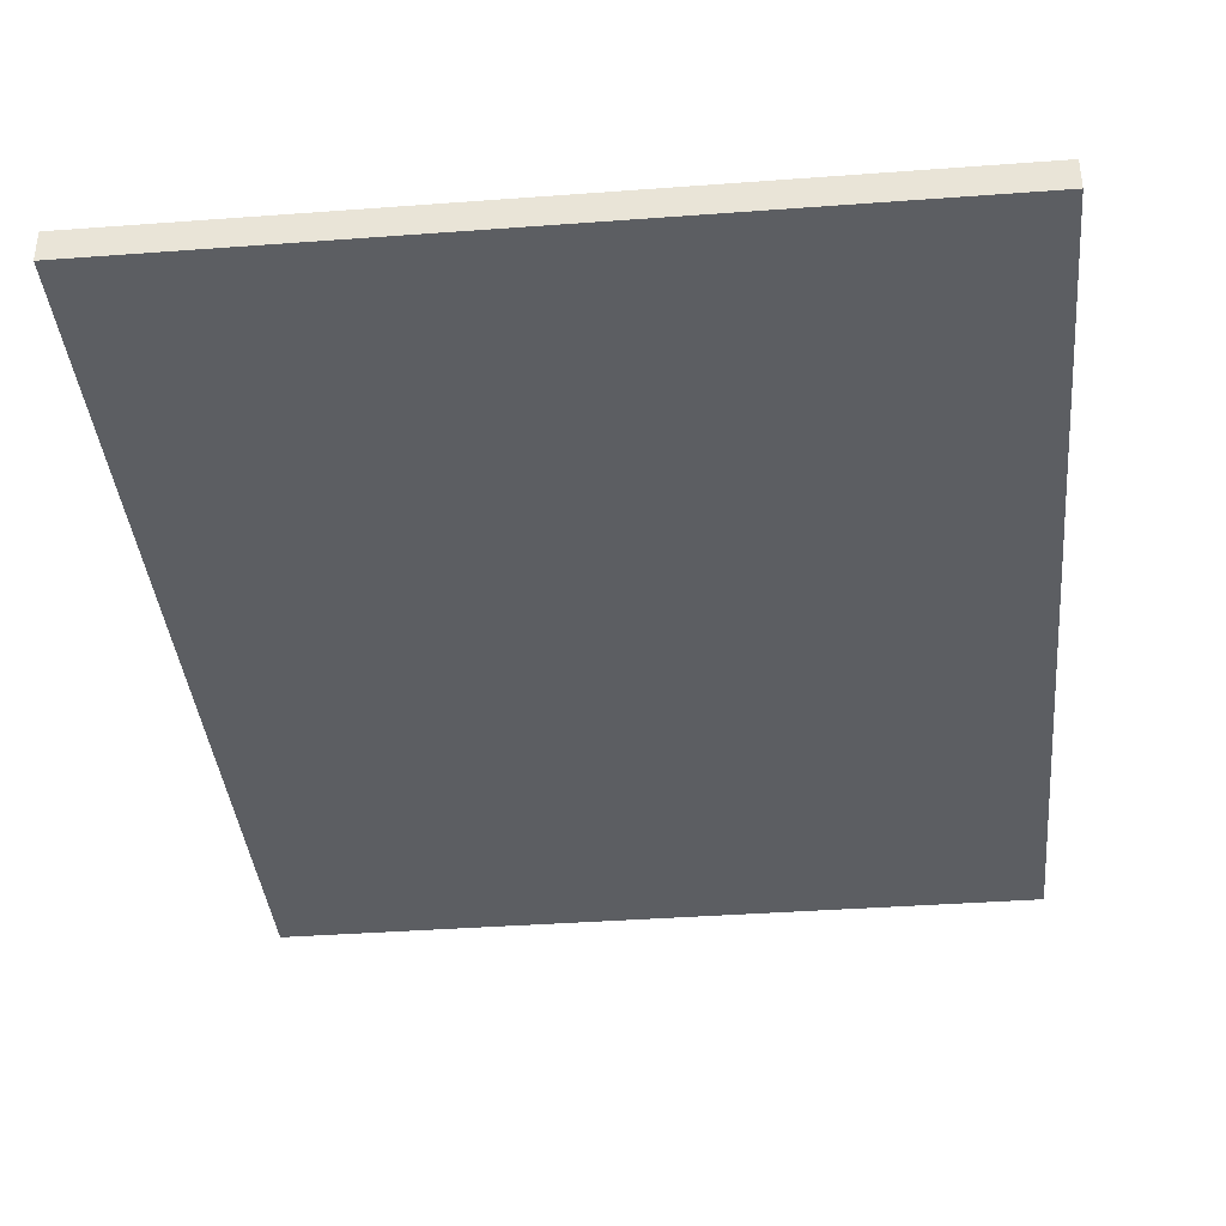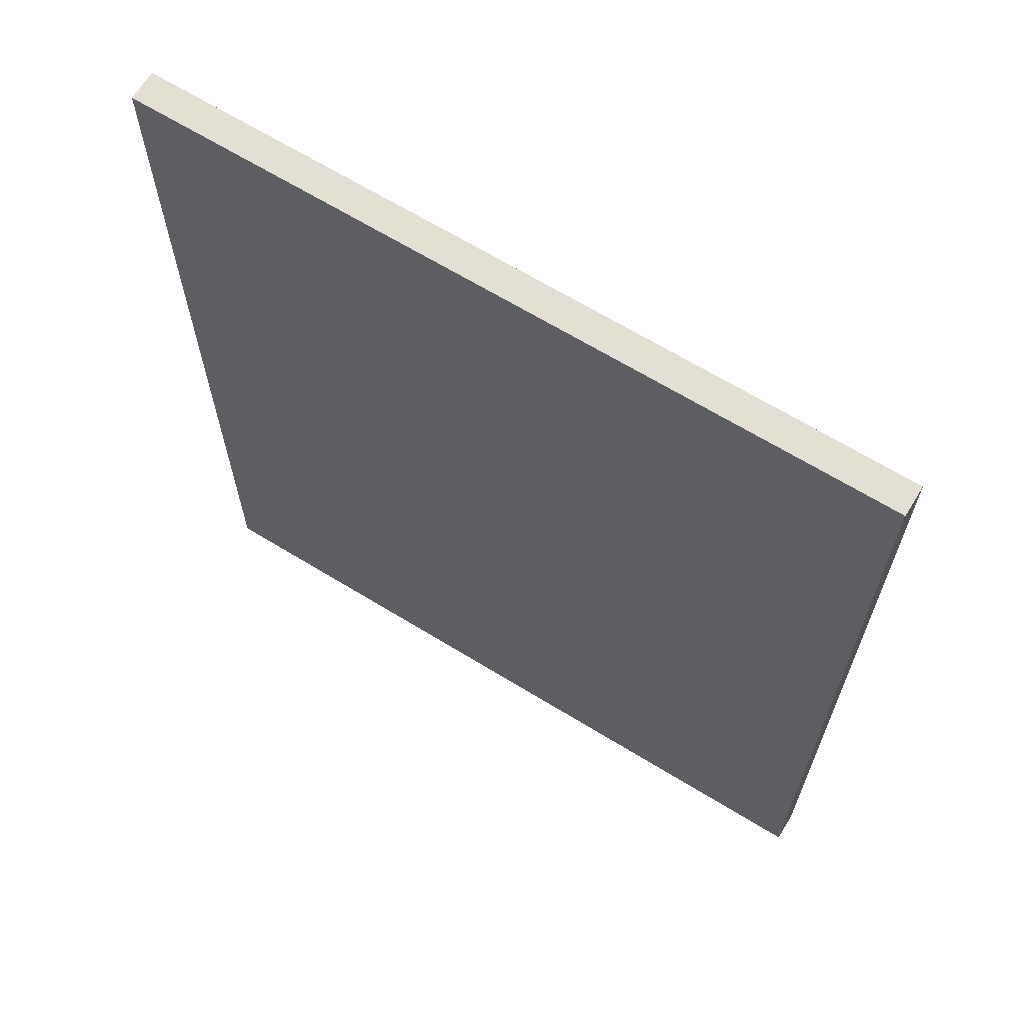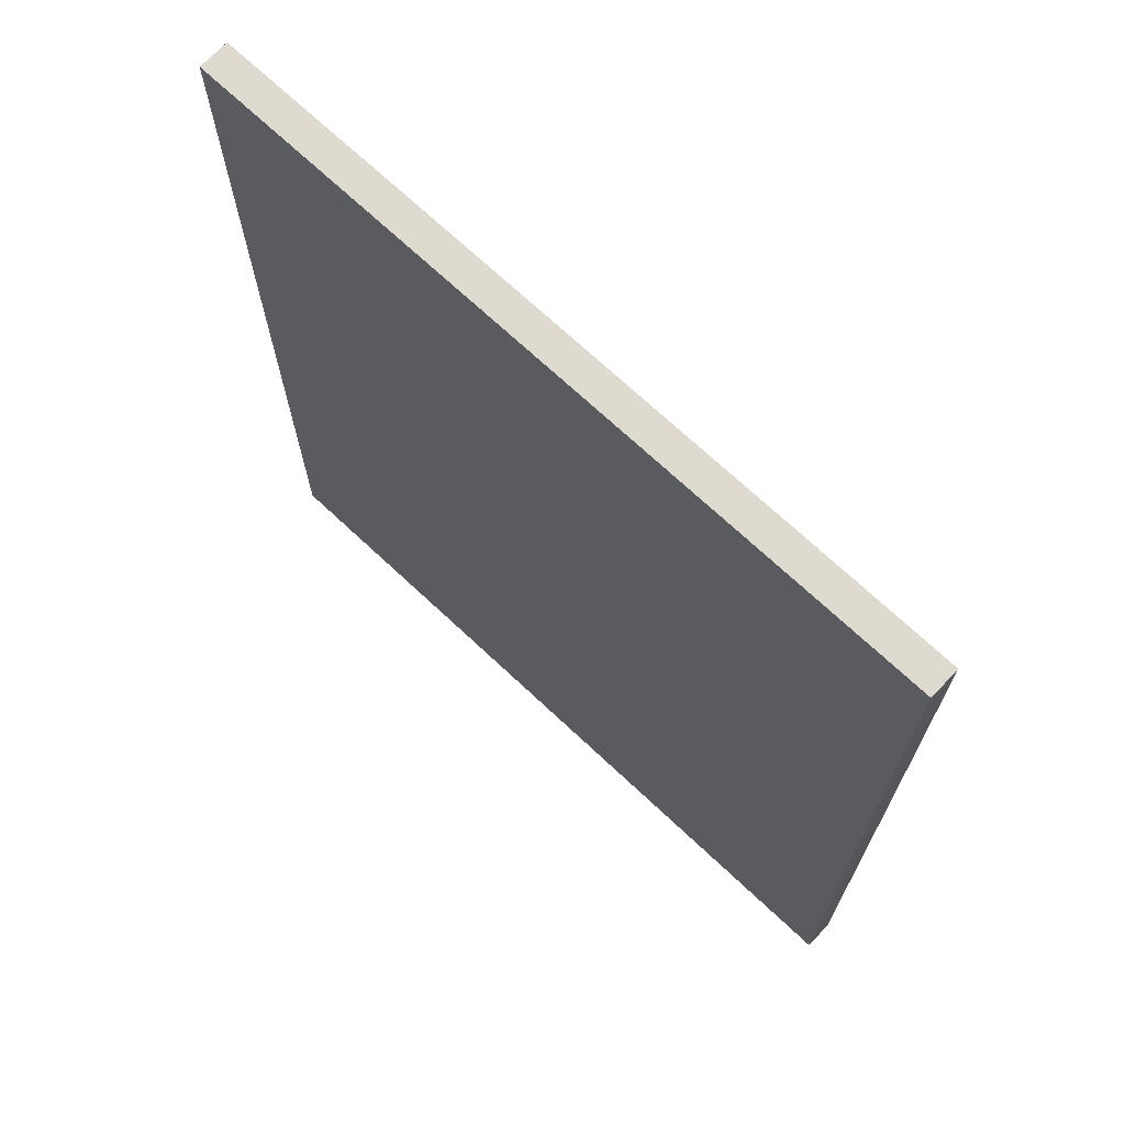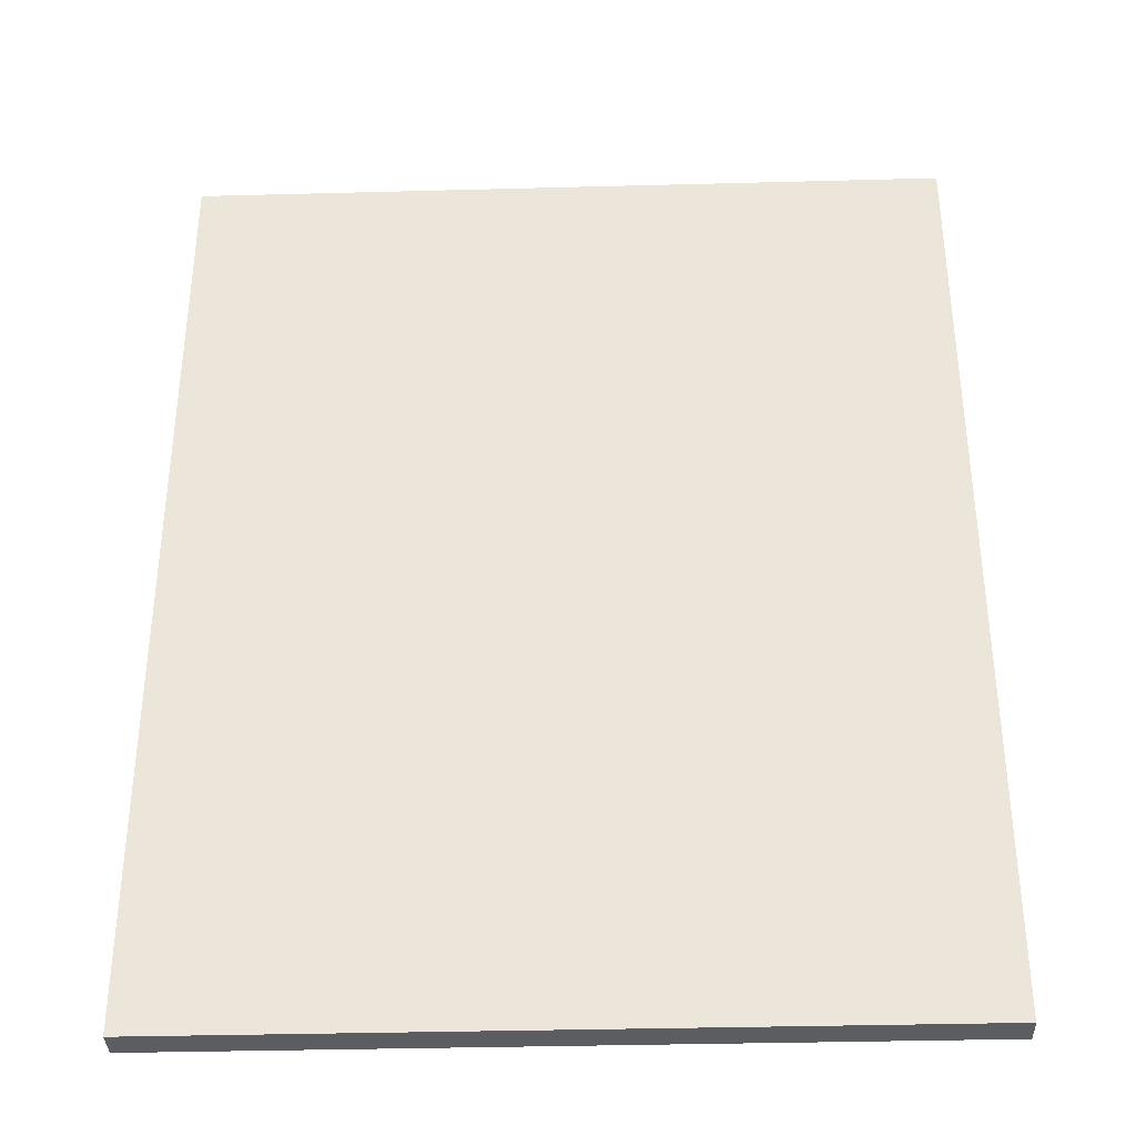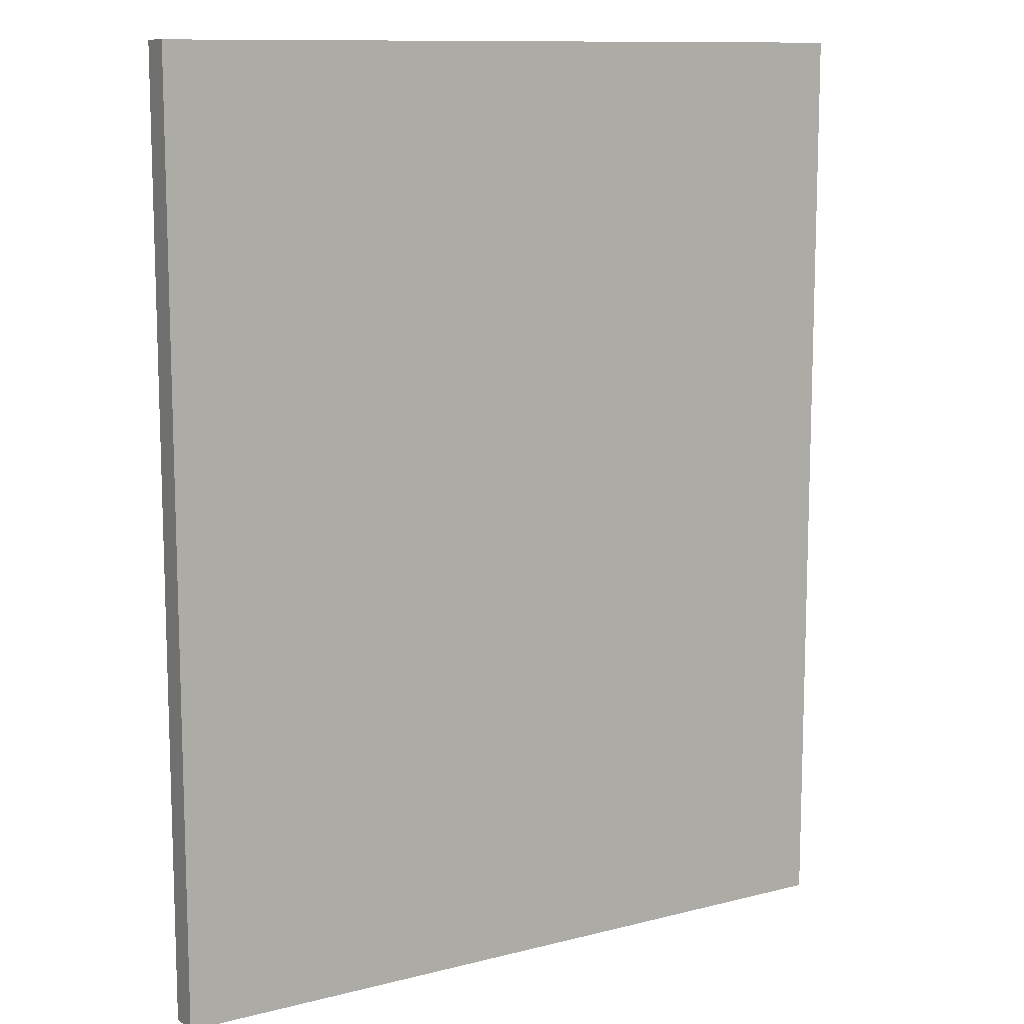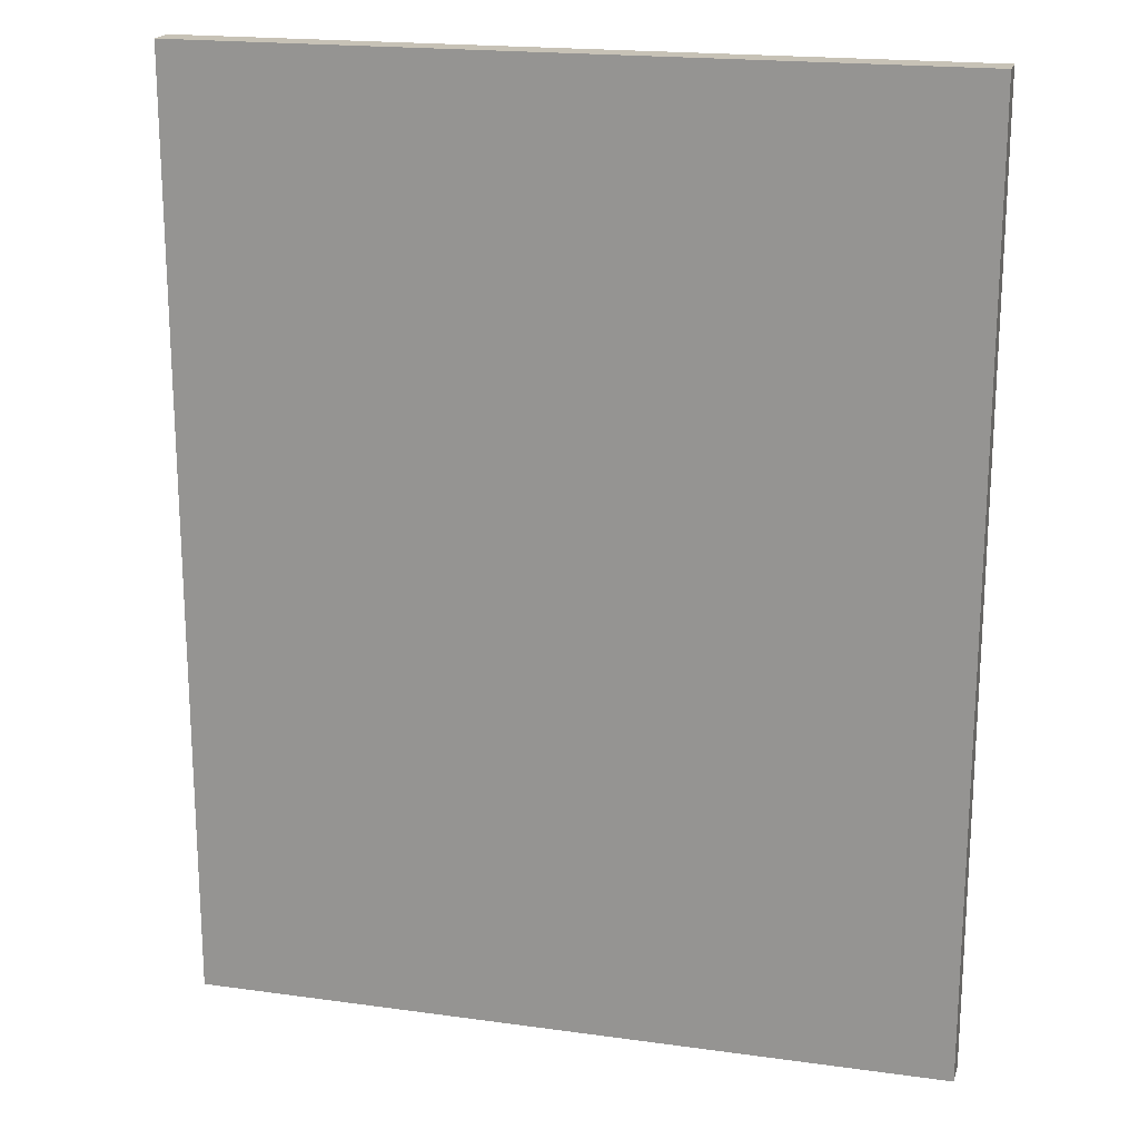
<metadata>
{"format":"obj","ext":"obj","renderer":"f3d","projection":"perspective","resolution":1024,"background":"white","views":[{"elev":-38.0,"azim":-174.6,"up":"+Z"},{"elev":66.3,"azim":31.6,"up":"+Y"},{"elev":70.6,"azim":43.2,"up":"+Y"},{"elev":-35.9,"azim":-178.0,"up":"+Y"},{"elev":11.2,"azim":148.1,"up":"+Y"},{"elev":19.2,"azim":-165.4,"up":"+Y"}]}
</metadata>
<code>
o Wall_Medium_Cube.136
v 19 0 1.92
v 17 0 1.92
v 19 0 2
v 17 0 2
v 17 2.5 2
v 19 2.5 2
v 19 2.5 1.92
v 17 2.5 1.92
f 4 2 1 3
f 5 6 7 8
f 4 3 6 5
f 1 2 8 7
f 3 1 7 6
f 2 4 5 8

</code>
